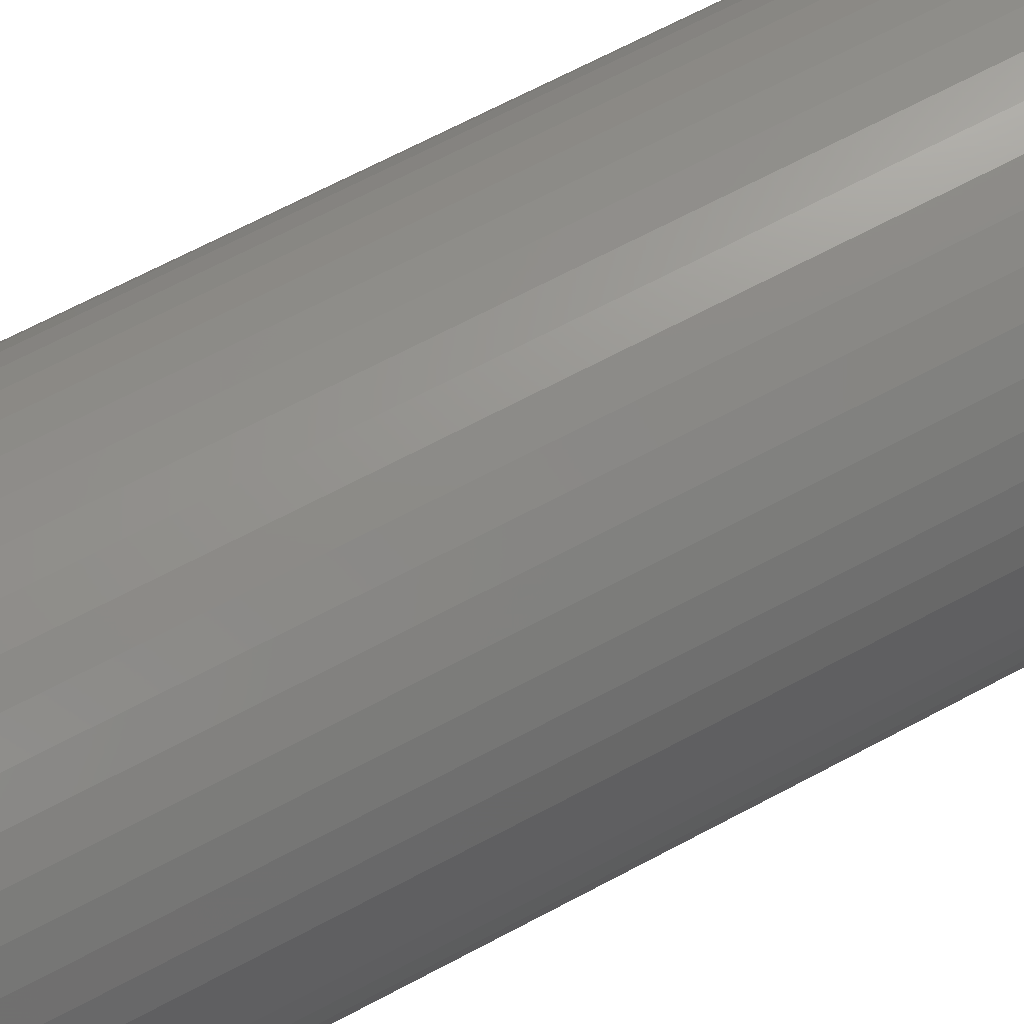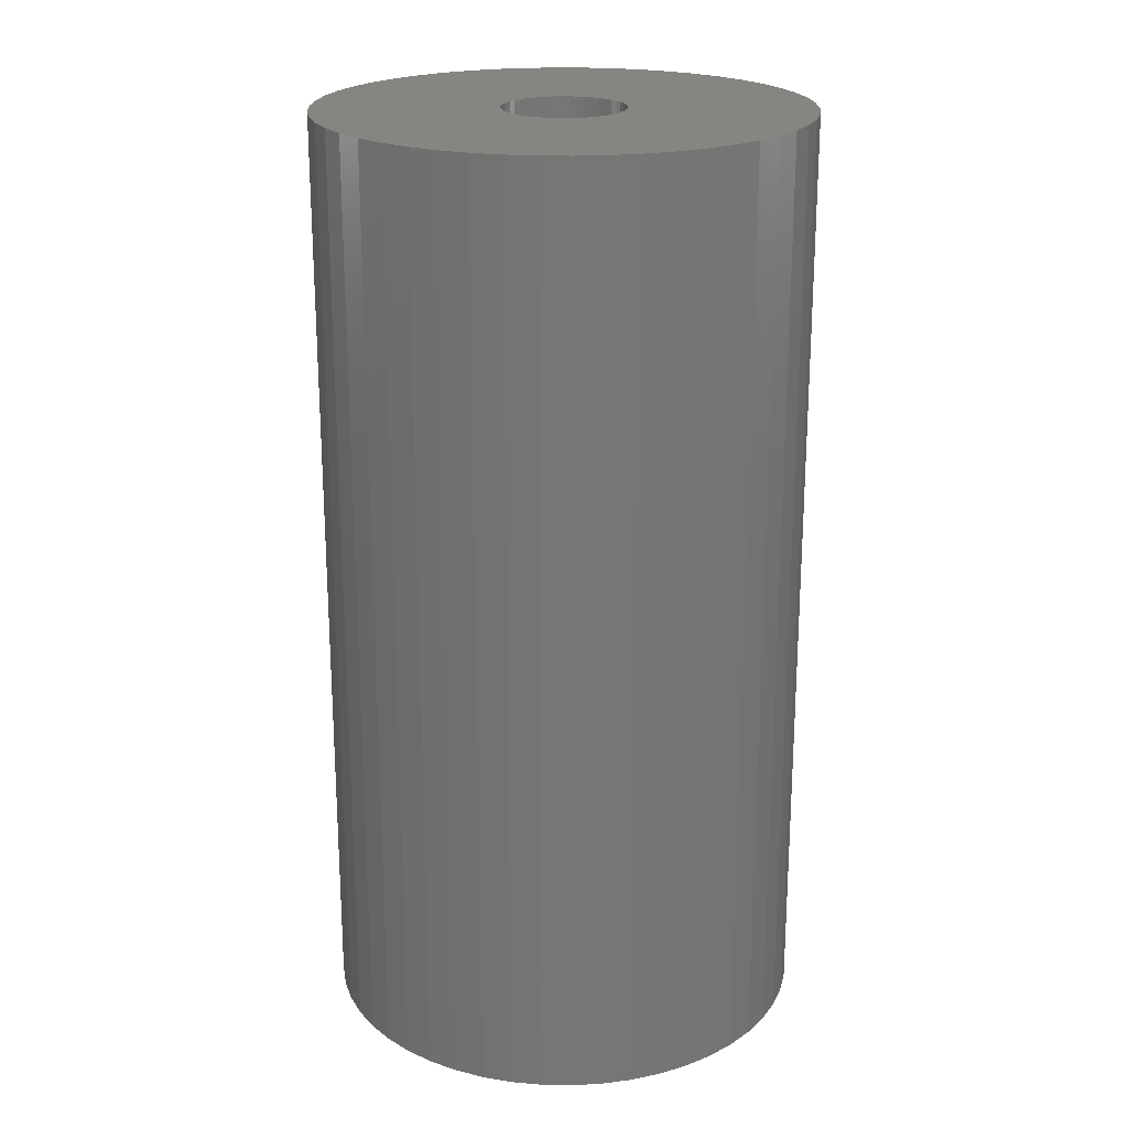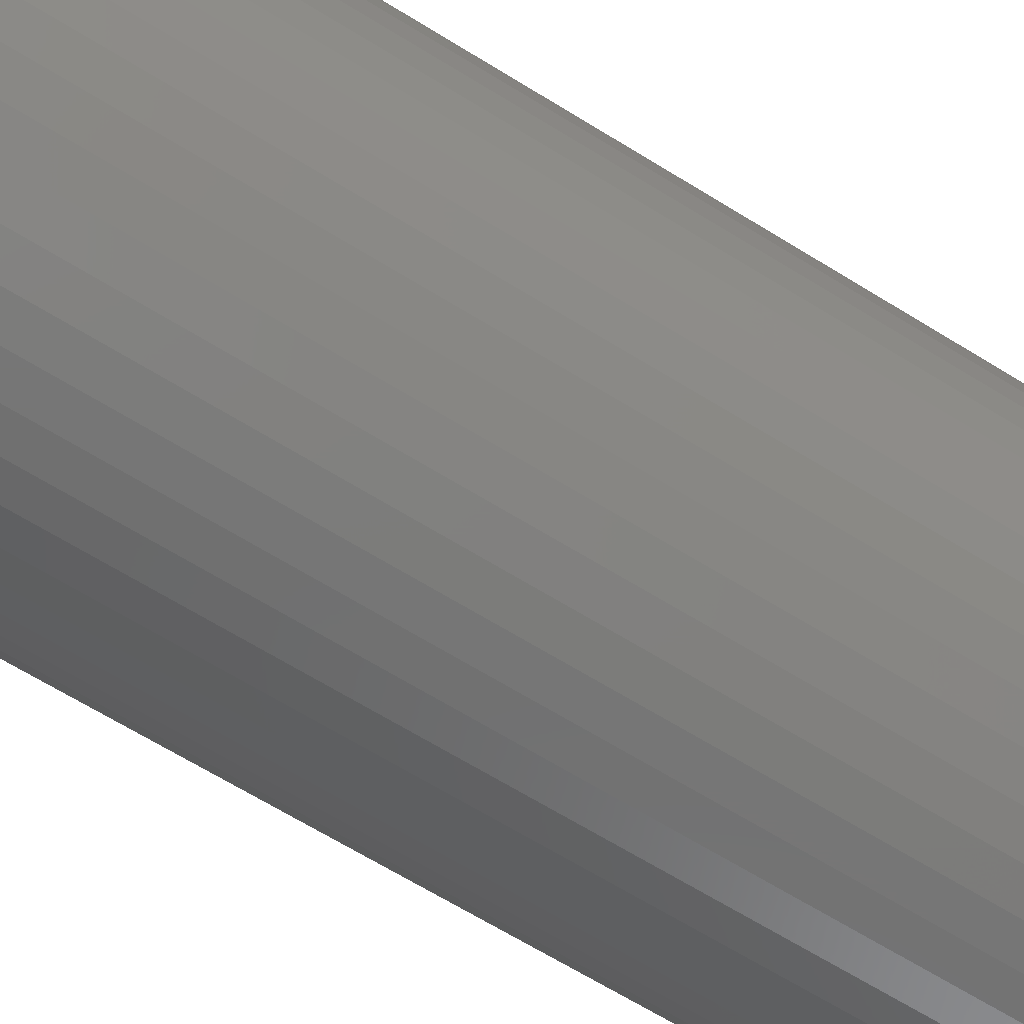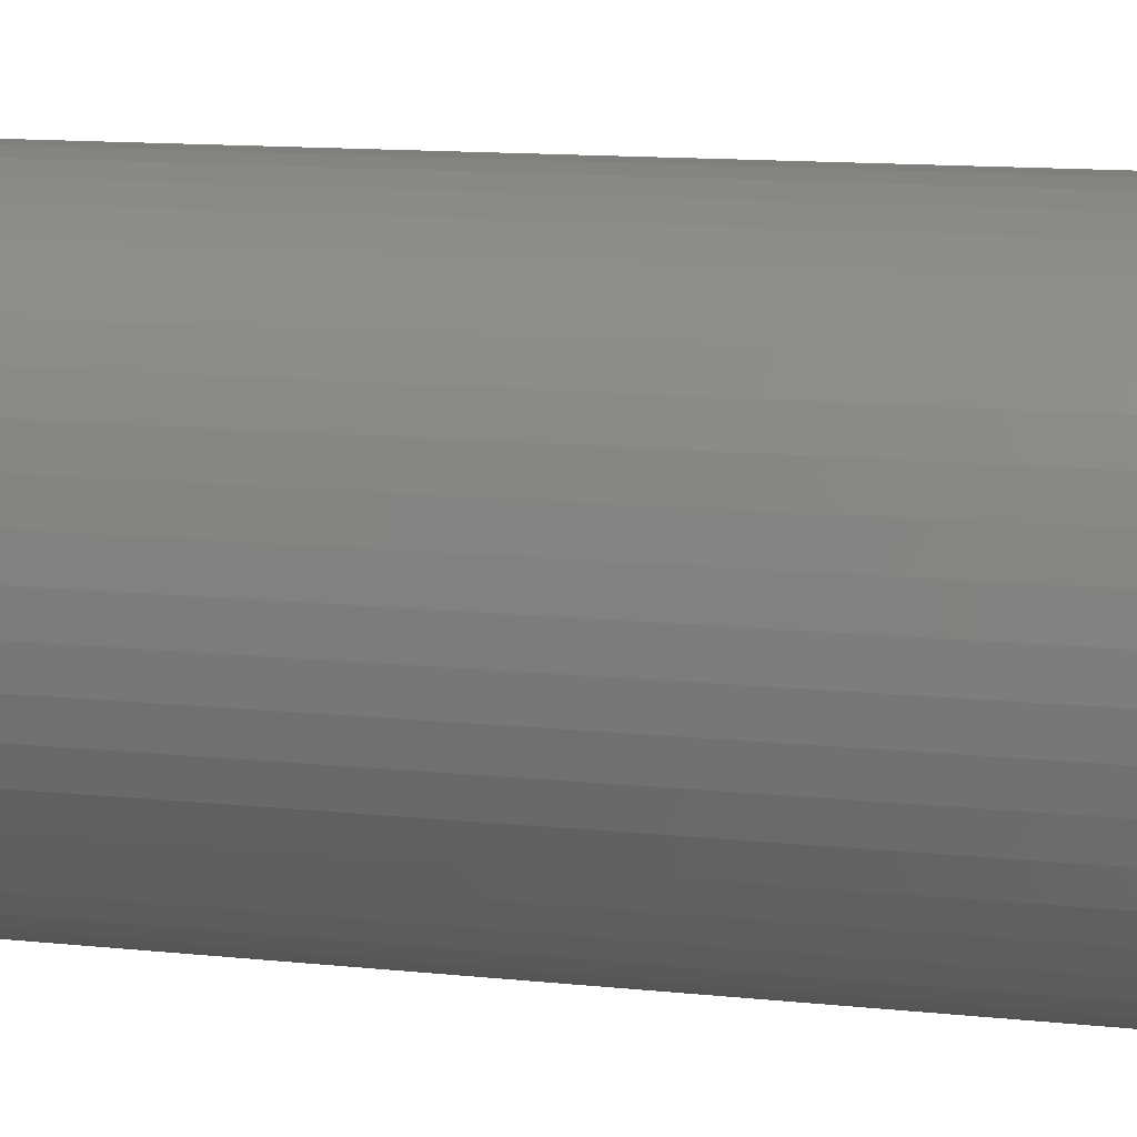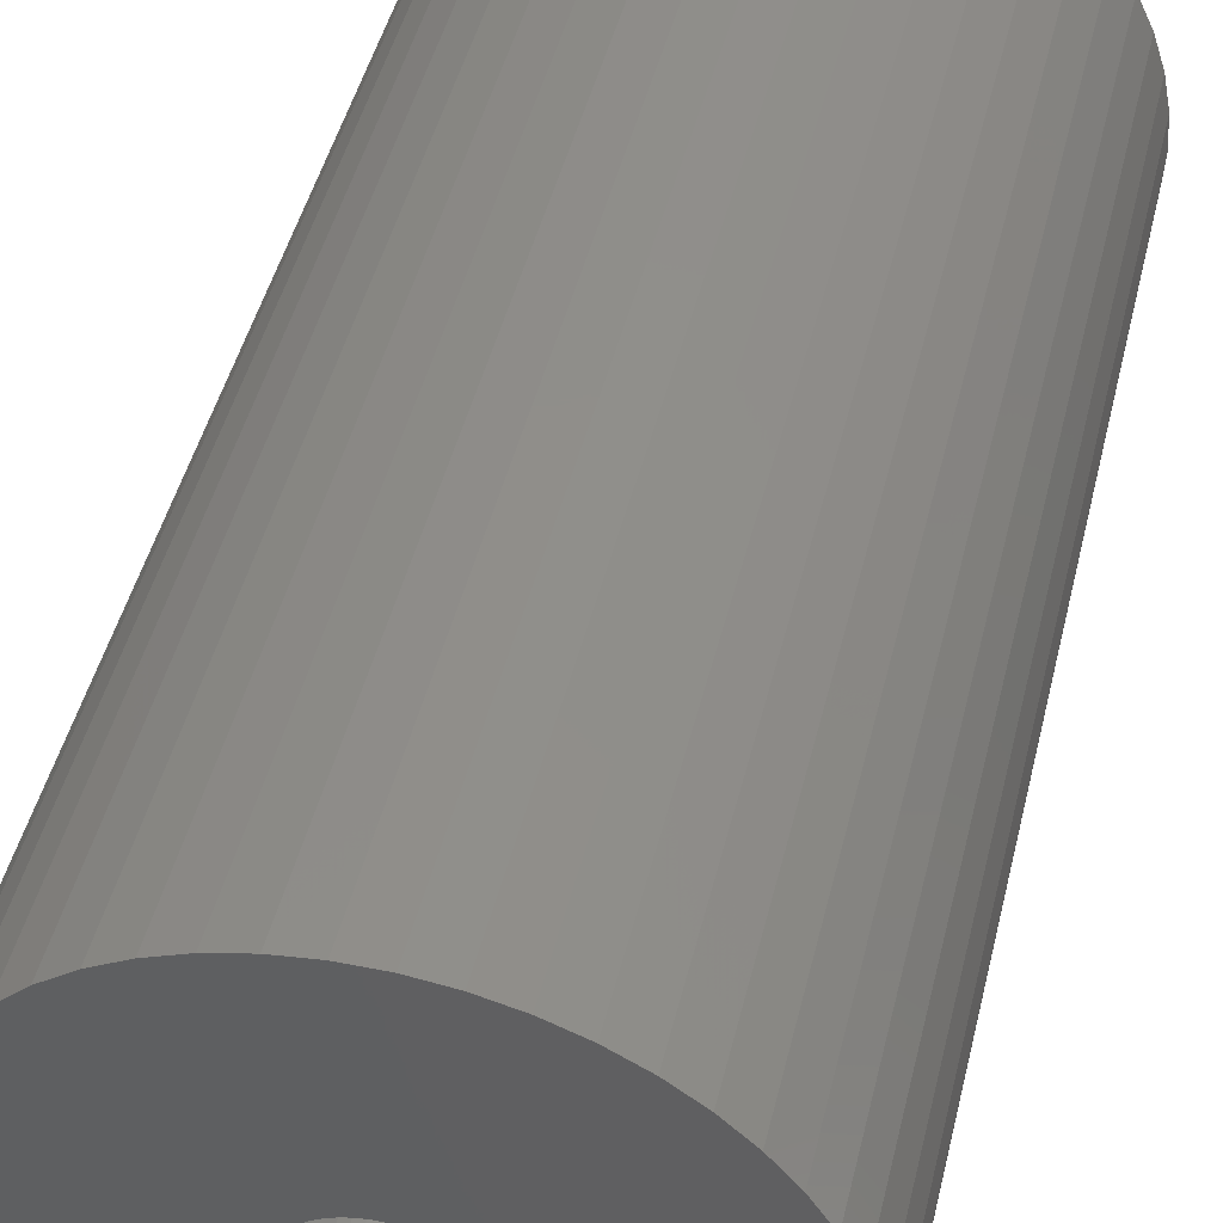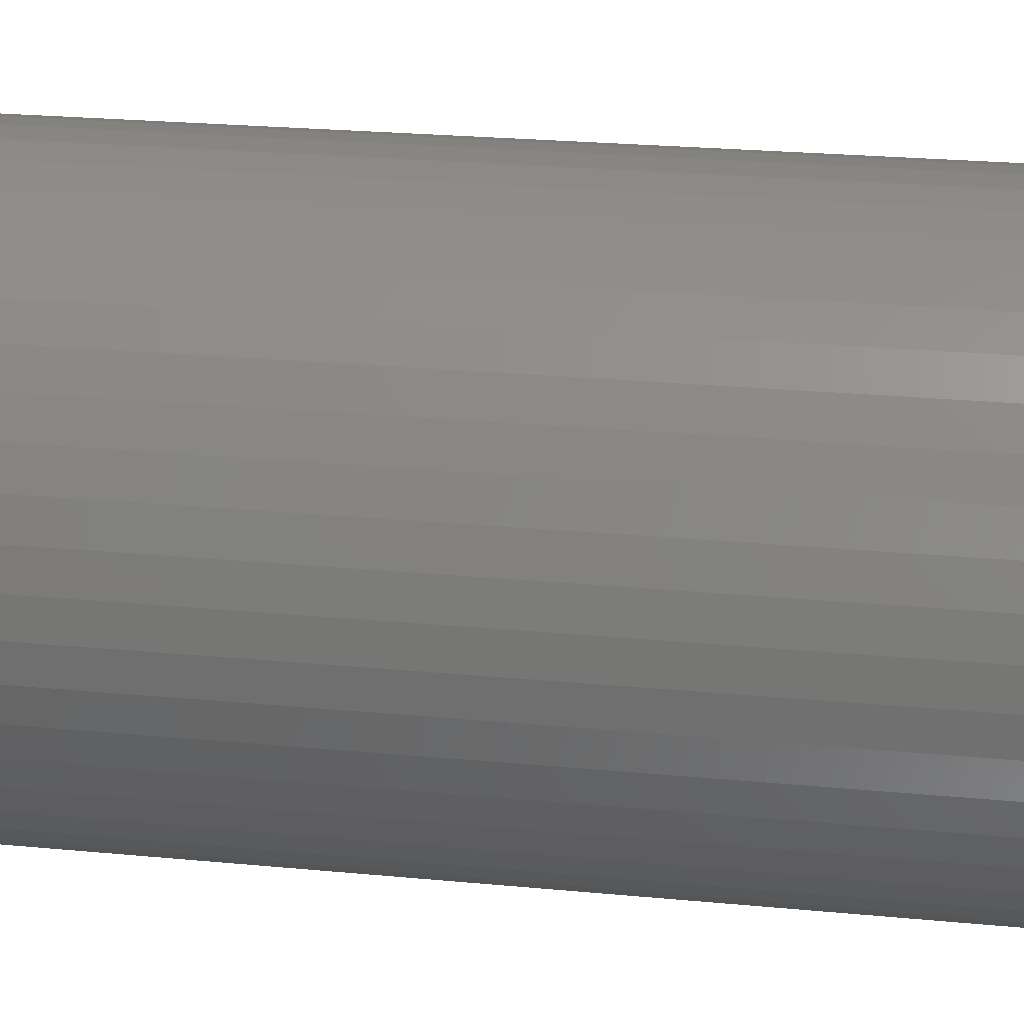
<metadata>
{"format":"stl","ext":"stl","renderer":"f3d","projection":"perspective","resolution":1024,"background":"white","views":[{"elev":70.9,"azim":62.4,"up":"+Y"},{"elev":21.5,"azim":167.3,"up":"+Z"},{"elev":-68.8,"azim":58.6,"up":"+Y"},{"elev":12.9,"azim":103.5,"up":"+Y"},{"elev":45.2,"azim":13.2,"up":"+Y"},{"elev":23.4,"azim":99.3,"up":"+Y"}]}
</metadata>
<code>
# stl→obj: 200 verts, 400 faces
v 13 0 25
v 12.9 1.629 -25
v 12.9 1.629 25
v 13 0 -25
v -13 0 -25
v -12.9 1.629 25
v -12.9 1.629 -25
v -13 0 25
v 0.8163 12.97 -25
v -0.8163 12.97 25
v 0.8163 12.97 25
v -0.8163 12.97 -25
v -0.8163 -12.97 -25
v 0.8163 -12.97 25
v -0.8163 -12.97 25
v 0.8163 -12.97 -25
v 9.477 -8.899 25
v 10.52 -7.641 -25
v 10.52 -7.641 25
v 9.477 -8.899 -25
v 9.477 8.899 -25
v 8.287 10.02 25
v 9.477 8.899 25
v 8.287 10.02 -25
v -8.287 10.02 -25
v -9.477 8.899 25
v -8.287 10.02 25
v -9.477 8.899 -25
v -4.017 12.36 -25
v -5.535 11.76 25
v -4.017 12.36 25
v -5.535 11.76 -25
v 12.09 4.786 25
v 11.39 6.263 -25
v 11.39 6.263 25
v 12.09 4.786 -25
v 5.535 11.76 -25
v 4.017 12.36 25
v 5.535 11.76 25
v 4.017 12.36 -25
v 6.966 10.98 -25
v 6.966 10.98 25
v -12.09 4.786 -25
v -11.39 6.263 25
v -11.39 6.263 -25
v -12.09 4.786 25
v -10.52 7.641 -25
v -10.52 7.641 25
v 3.25 0 25
v 3.224 0.4073 25
v 12.59 3.233 25
v 12.9 -1.629 25
v 3.148 0.8082 25
v 3.224 -0.4073 25
v 3.022 1.196 25
v 12.59 -3.233 25
v 2.848 1.566 25
v 10.52 7.641 25
v 3.148 -0.8082 25
v 2.629 1.91 25
v 12.09 -4.786 25
v 2.369 2.225 25
v 3.022 -1.196 25
v 2.072 2.504 25
v 11.39 -6.263 25
v 1.741 2.744 25
v 2.848 -1.566 25
v 1.384 2.941 25
v 2.629 -1.91 25
v 1.004 3.091 25
v 2.436 12.77 25
v 0.609 3.192 25
v 0.2041 3.244 25
v -0.2041 3.244 25
v -0.609 3.192 25
v -2.436 12.77 25
v -1.004 3.091 25
v -1.384 2.941 25
v -1.741 2.744 25
v -6.966 10.98 25
v -2.072 2.504 25
v -2.369 2.225 25
v -2.629 1.91 25
v 2.369 -2.225 25
v 8.287 -10.02 25
v 2.072 -2.504 25
v 6.966 -10.98 25
v 1.741 -2.744 25
v 5.535 -11.76 25
v 1.384 -2.941 25
v 4.017 -12.36 25
v 1.004 -3.091 25
v 2.436 -12.77 25
v 0.609 -3.192 25
v 0.2041 -3.244 25
v -0.2041 -3.244 25
v -0.609 -3.192 25
v -2.436 -12.77 25
v -1.004 -3.091 25
v -4.017 -12.36 25
v -1.384 -2.941 25
v -5.535 -11.76 25
v -1.741 -2.744 25
v -6.966 -10.98 25
v -2.072 -2.504 25
v -8.287 -10.02 25
v -2.369 -2.225 25
v -9.477 -8.899 25
v -2.629 -1.91 25
v -10.52 -7.641 25
v -2.848 -1.566 25
v -11.39 -6.263 25
v -3.022 -1.196 25
v -12.09 -4.786 25
v -3.148 -0.8082 25
v -12.59 -3.233 25
v -3.224 -0.4073 25
v -12.9 -1.629 25
v -3.25 0 25
v -2.848 1.566 25
v -3.022 1.196 25
v -3.148 0.8082 25
v -12.59 3.233 25
v -3.224 0.4073 25
v -2.436 12.77 -25
v 3.25 0 -25
v 12.9 -1.629 -25
v 3.224 -0.4073 -25
v 12.59 -3.233 -25
v 3.148 -0.8082 -25
v 12.09 -4.786 -25
v 3.224 0.4073 -25
v 3.022 -1.196 -25
v 11.39 -6.263 -25
v 12.59 3.233 -25
v 2.848 -1.566 -25
v 3.148 0.8082 -25
v 2.629 -1.91 -25
v 2.369 -2.225 -25
v 8.287 -10.02 -25
v 3.022 1.196 -25
v 2.072 -2.504 -25
v 6.966 -10.98 -25
v 1.741 -2.744 -25
v 5.535 -11.76 -25
v 2.848 1.566 -25
v 1.384 -2.941 -25
v 4.017 -12.36 -25
v 10.52 7.641 -25
v 2.629 1.91 -25
v 1.004 -3.091 -25
v 2.436 -12.77 -25
v 0.609 -3.192 -25
v 0.2041 -3.244 -25
v -0.2041 -3.244 -25
v -0.609 -3.192 -25
v -2.436 -12.77 -25
v -1.004 -3.091 -25
v -4.017 -12.36 -25
v -1.384 -2.941 -25
v -5.535 -11.76 -25
v -1.741 -2.744 -25
v -6.966 -10.98 -25
v -2.072 -2.504 -25
v -8.287 -10.02 -25
v -2.369 -2.225 -25
v -9.477 -8.899 -25
v -10.52 -7.641 -25
v -2.629 -1.91 -25
v 2.369 2.225 -25
v 2.072 2.504 -25
v 1.741 2.744 -25
v 1.384 2.941 -25
v 1.004 3.091 -25
v 2.436 12.77 -25
v 0.609 3.192 -25
v 0.2041 3.244 -25
v -0.2041 3.244 -25
v -0.609 3.192 -25
v -1.004 3.091 -25
v -1.384 2.941 -25
v -1.741 2.744 -25
v -6.966 10.98 -25
v -2.072 2.504 -25
v -2.369 2.225 -25
v -2.629 1.91 -25
v -2.848 1.566 -25
v -3.022 1.196 -25
v -3.148 0.8082 -25
v -12.59 3.233 -25
v -3.224 0.4073 -25
v -3.25 0 -25
v -2.848 -1.566 -25
v -11.39 -6.263 -25
v -3.022 -1.196 -25
v -12.09 -4.786 -25
v -3.148 -0.8082 -25
v -12.59 -3.233 -25
v -3.224 -0.4073 -25
v -12.9 -1.629 -25
f 1 2 3
f 2 1 4
f 5 6 7
f 6 5 8
f 9 10 11
f 10 9 12
f 13 14 15
f 14 13 16
f 17 18 19
f 18 17 20
f 21 22 23
f 22 21 24
f 25 26 27
f 26 25 28
f 29 30 31
f 30 29 32
f 33 34 35
f 34 33 36
f 37 38 39
f 38 37 40
f 41 39 42
f 39 41 37
f 43 44 45
f 44 43 46
f 47 26 28
f 26 47 48
f 49 1 3
f 50 3 51
f 1 49 52
f 53 51 33
f 54 52 49
f 55 33 35
f 52 54 56
f 57 35 58
f 59 56 54
f 60 58 23
f 56 59 61
f 62 23 22
f 63 61 59
f 64 22 42
f 61 63 65
f 66 42 39
f 67 65 63
f 68 39 38
f 65 67 19
f 69 19 67
f 3 50 49
f 51 53 50
f 33 55 53
f 35 57 55
f 58 60 57
f 70 38 71
f 23 62 60
f 22 64 62
f 42 66 64
f 39 68 66
f 38 70 68
f 72 71 11
f 71 72 70
f 11 73 72
f 11 74 73
f 10 74 11
f 74 10 75
f 76 75 10
f 75 76 77
f 31 77 76
f 77 31 78
f 30 78 31
f 78 30 79
f 80 79 30
f 79 80 81
f 27 81 80
f 81 27 82
f 26 82 27
f 48 83 26
f 82 26 83
f 19 69 17
f 84 17 69
f 17 84 85
f 86 85 84
f 85 86 87
f 88 87 86
f 87 88 89
f 90 89 88
f 89 90 91
f 92 91 90
f 91 92 93
f 94 93 92
f 93 94 14
f 95 14 94
f 96 14 95
f 15 96 97
f 96 15 14
f 98 97 99
f 100 99 101
f 102 101 103
f 104 103 105
f 106 105 107
f 97 98 15
f 108 107 109
f 110 109 111
f 112 111 113
f 114 113 115
f 116 115 117
f 99 100 98
f 118 117 119
f 83 48 120
f 44 120 48
f 101 102 100
f 120 44 121
f 103 104 102
f 46 121 44
f 105 106 104
f 121 46 122
f 107 108 106
f 123 122 46
f 109 110 108
f 122 123 124
f 111 112 110
f 6 124 123
f 113 114 112
f 124 6 119
f 115 116 114
f 8 119 6
f 117 118 116
f 119 8 118
f 125 31 76
f 31 125 29
f 126 4 127
f 128 127 129
f 4 126 2
f 130 129 131
f 132 2 126
f 133 131 134
f 2 132 135
f 136 134 18
f 137 135 132
f 138 18 20
f 135 137 36
f 139 20 140
f 141 36 137
f 142 140 143
f 36 141 34
f 144 143 145
f 146 34 141
f 147 145 148
f 34 146 149
f 150 149 146
f 127 128 126
f 129 130 128
f 131 133 130
f 134 136 133
f 18 138 136
f 151 148 152
f 20 139 138
f 140 142 139
f 143 144 142
f 145 147 144
f 148 151 147
f 153 152 16
f 152 153 151
f 16 154 153
f 16 155 154
f 13 155 16
f 155 13 156
f 157 156 13
f 156 157 158
f 159 158 157
f 158 159 160
f 161 160 159
f 160 161 162
f 163 162 161
f 162 163 164
f 165 164 163
f 164 165 166
f 167 166 165
f 168 169 167
f 166 167 169
f 149 150 21
f 170 21 150
f 21 170 24
f 171 24 170
f 24 171 41
f 172 41 171
f 41 172 37
f 173 37 172
f 37 173 40
f 174 40 173
f 40 174 175
f 176 175 174
f 175 176 9
f 177 9 176
f 178 9 177
f 12 178 179
f 178 12 9
f 125 179 180
f 29 180 181
f 32 181 182
f 183 182 184
f 25 184 185
f 179 125 12
f 28 185 186
f 47 186 187
f 45 187 188
f 43 188 189
f 190 189 191
f 180 29 125
f 7 191 192
f 169 168 193
f 194 193 168
f 181 32 29
f 193 194 195
f 182 183 32
f 196 195 194
f 184 25 183
f 195 196 197
f 185 28 25
f 198 197 196
f 186 47 28
f 197 198 199
f 187 45 47
f 200 199 198
f 188 43 45
f 199 200 192
f 189 190 43
f 5 192 200
f 191 7 190
f 192 5 7
f 51 36 33
f 36 51 135
f 3 135 51
f 135 3 2
f 58 21 23
f 21 58 149
f 35 149 58
f 149 35 34
f 40 71 38
f 71 40 175
f 175 11 71
f 11 175 9
f 24 42 22
f 42 24 41
f 45 48 47
f 48 45 44
f 190 46 43
f 46 190 123
f 7 123 190
f 123 7 6
f 32 80 30
f 80 32 183
f 183 27 80
f 27 183 25
f 12 76 10
f 76 12 125
f 52 4 1
f 4 52 127
f 194 114 196
f 114 194 112
f 145 87 89
f 87 145 143
f 61 129 56
f 129 61 131
f 198 118 200
f 118 198 116
f 200 8 5
f 8 200 118
f 196 116 198
f 116 196 114
f 140 17 85
f 17 140 20
f 148 89 91
f 89 148 145
f 152 91 93
f 91 152 148
f 16 93 14
f 93 16 152
f 19 134 65
f 134 19 18
f 56 127 52
f 127 56 129
f 157 15 98
f 15 157 13
f 161 100 102
f 100 161 159
f 159 98 100
f 98 159 157
f 167 110 168
f 110 167 108
f 167 106 108
f 106 167 165
f 143 85 87
f 85 143 140
f 65 131 61
f 131 65 134
f 168 112 194
f 112 168 110
f 163 102 104
f 102 163 161
f 165 104 106
f 104 165 163
f 126 50 132
f 50 126 49
f 119 191 124
f 191 119 192
f 178 73 74
f 73 178 177
f 154 96 95
f 96 154 155
f 139 69 138
f 69 139 84
f 171 62 64
f 62 171 170
f 185 81 82
f 81 185 184
f 181 77 78
f 77 181 180
f 141 57 146
f 57 141 55
f 146 60 150
f 60 146 57
f 174 68 70
f 68 174 173
f 176 70 72
f 70 176 174
f 172 64 66
f 64 172 171
f 120 186 83
f 186 120 187
f 83 185 82
f 185 83 186
f 122 188 121
f 188 122 189
f 182 78 79
f 78 182 181
f 179 74 75
f 74 179 178
f 153 95 94
f 95 153 154
f 137 55 141
f 55 137 53
f 132 53 137
f 53 132 50
f 150 62 170
f 62 150 60
f 177 72 73
f 72 177 176
f 121 187 120
f 187 121 188
f 124 189 122
f 189 124 191
f 184 79 81
f 79 184 182
f 180 75 77
f 75 180 179
f 128 49 126
f 49 128 54
f 133 59 130
f 59 133 63
f 130 54 128
f 54 130 59
f 158 101 99
f 101 158 160
f 142 88 86
f 88 142 144
f 144 90 88
f 90 144 147
f 173 66 68
f 66 173 172
f 107 169 109
f 169 107 166
f 113 197 115
f 197 113 195
f 139 86 84
f 86 139 142
f 136 63 133
f 63 136 67
f 138 67 136
f 67 138 69
f 160 103 101
f 103 160 162
f 156 99 97
f 99 156 158
f 164 107 105
f 107 164 166
f 111 195 113
f 195 111 193
f 115 199 117
f 199 115 197
f 117 192 119
f 192 117 199
f 151 94 92
f 94 151 153
f 147 92 90
f 92 147 151
f 162 105 103
f 105 162 164
f 155 97 96
f 97 155 156
f 109 193 111
f 193 109 169

</code>
